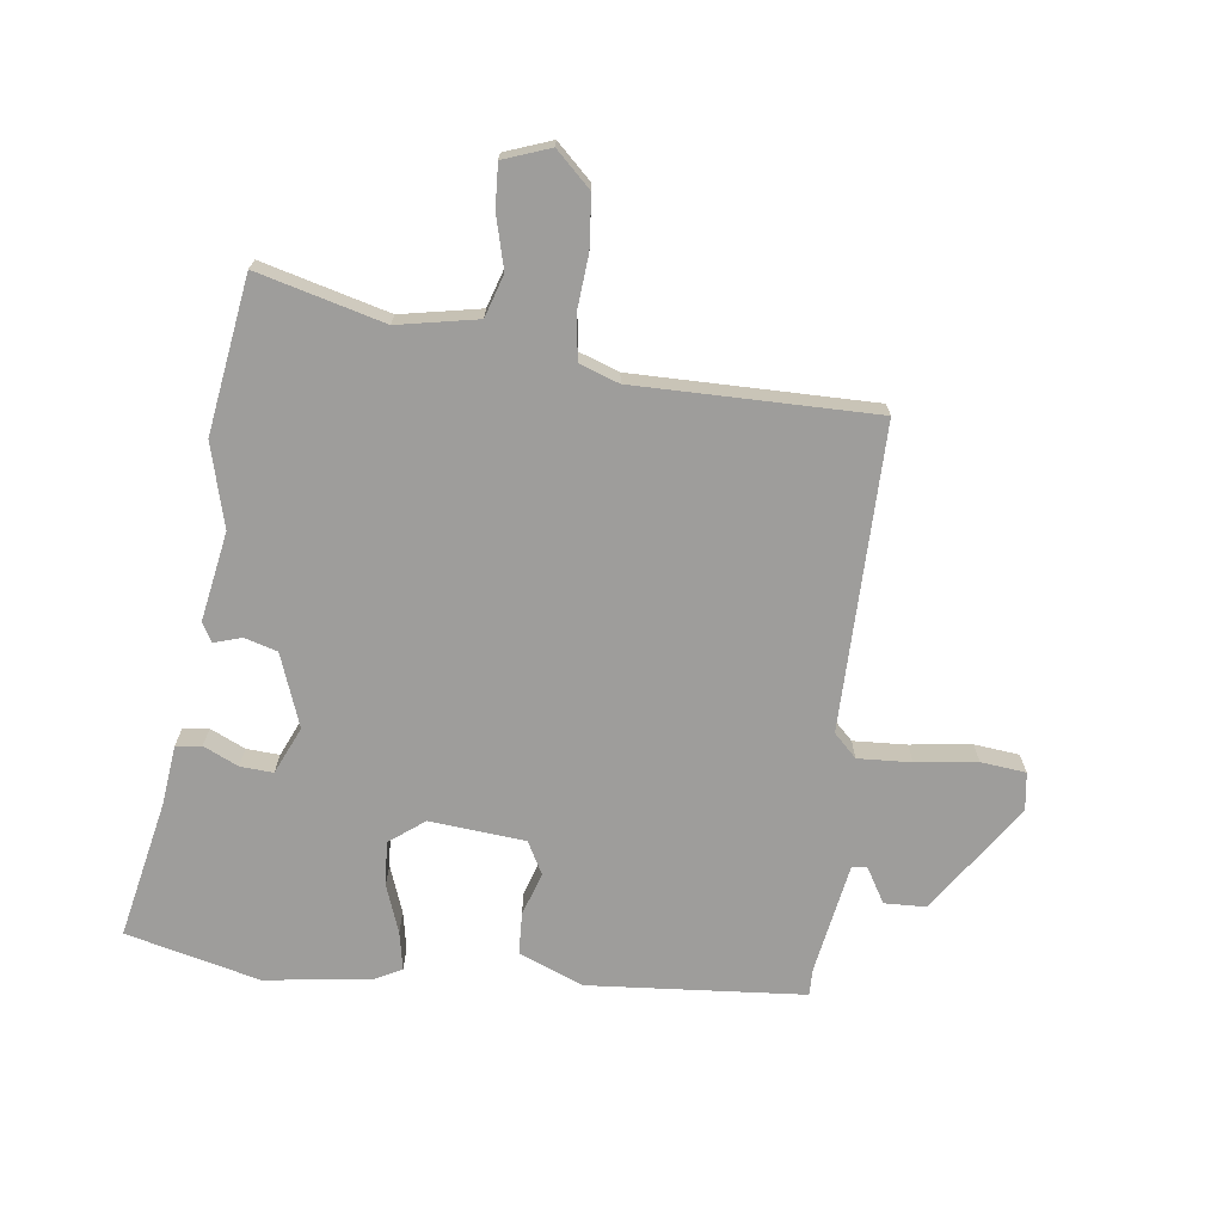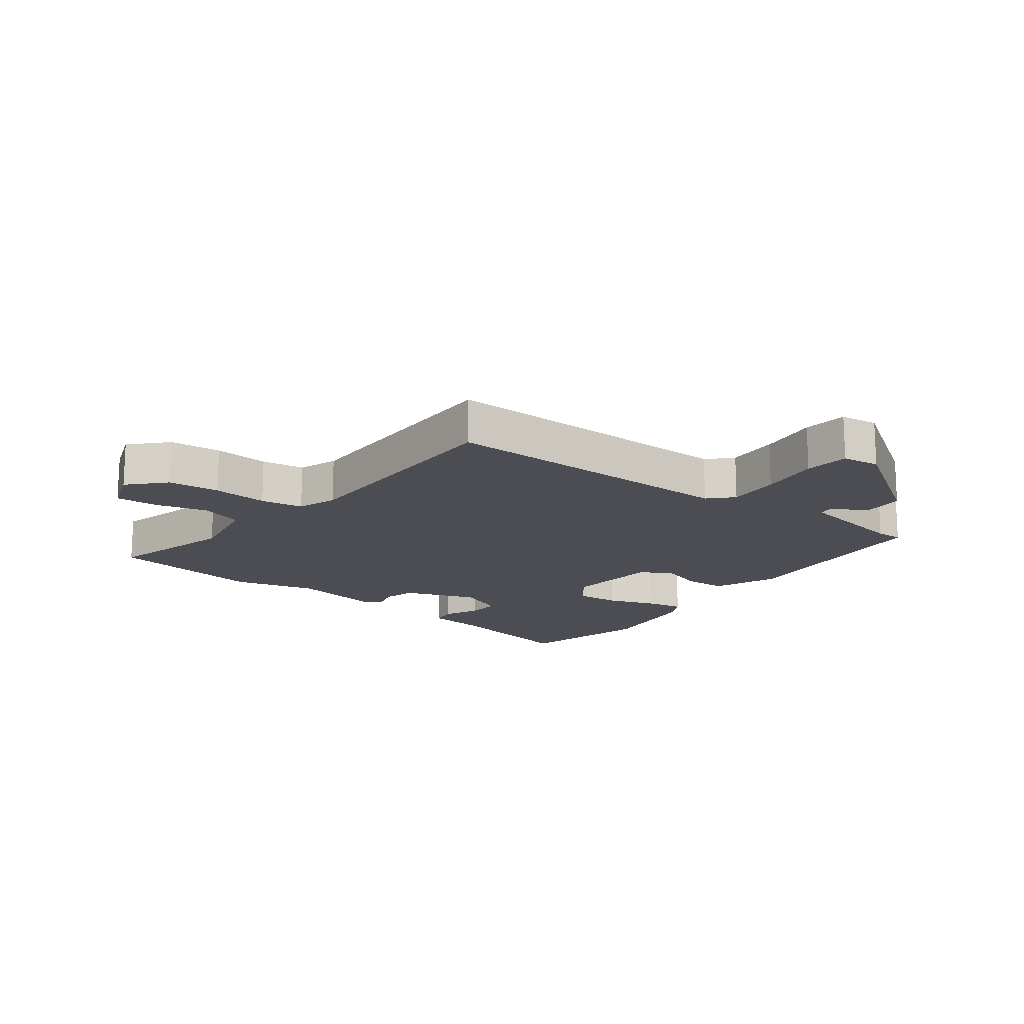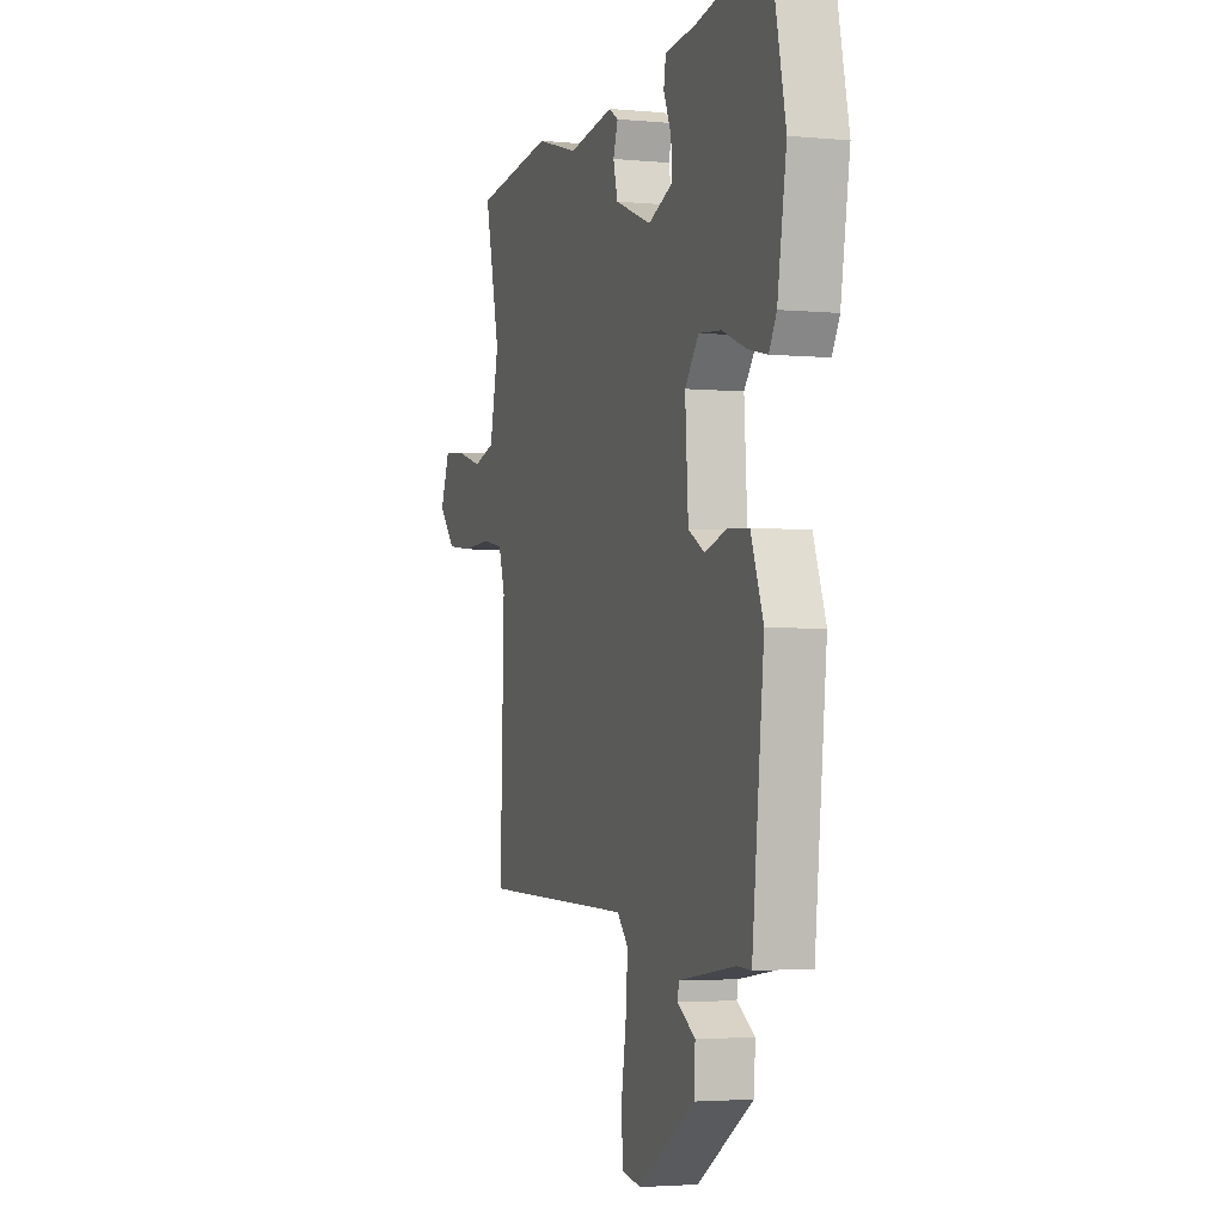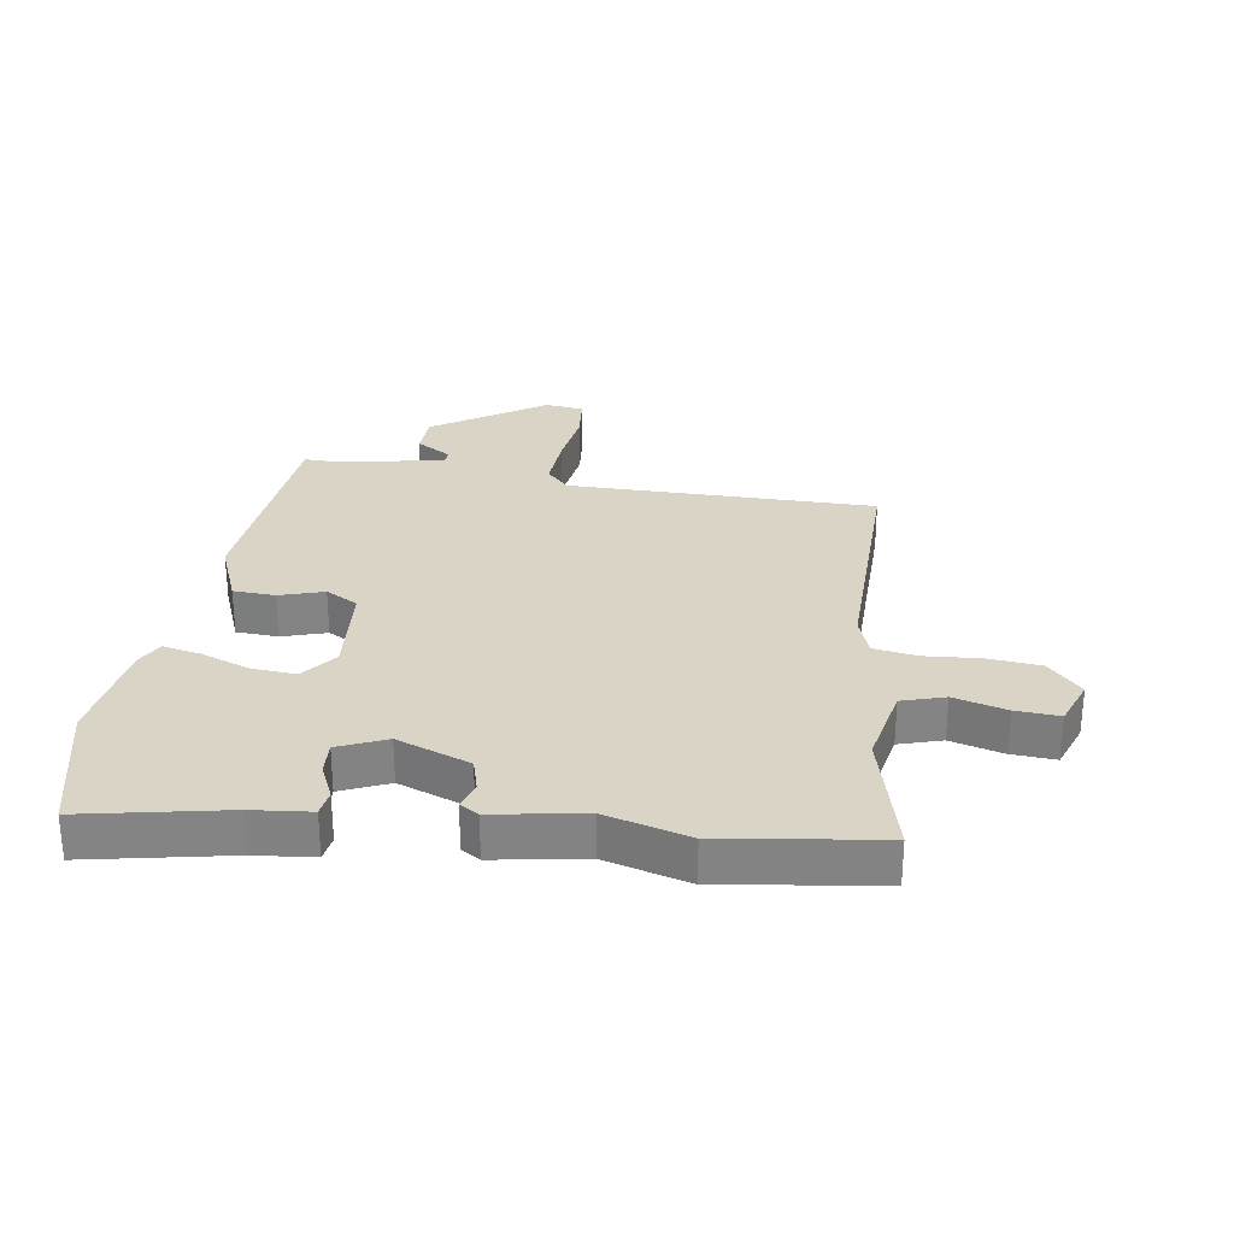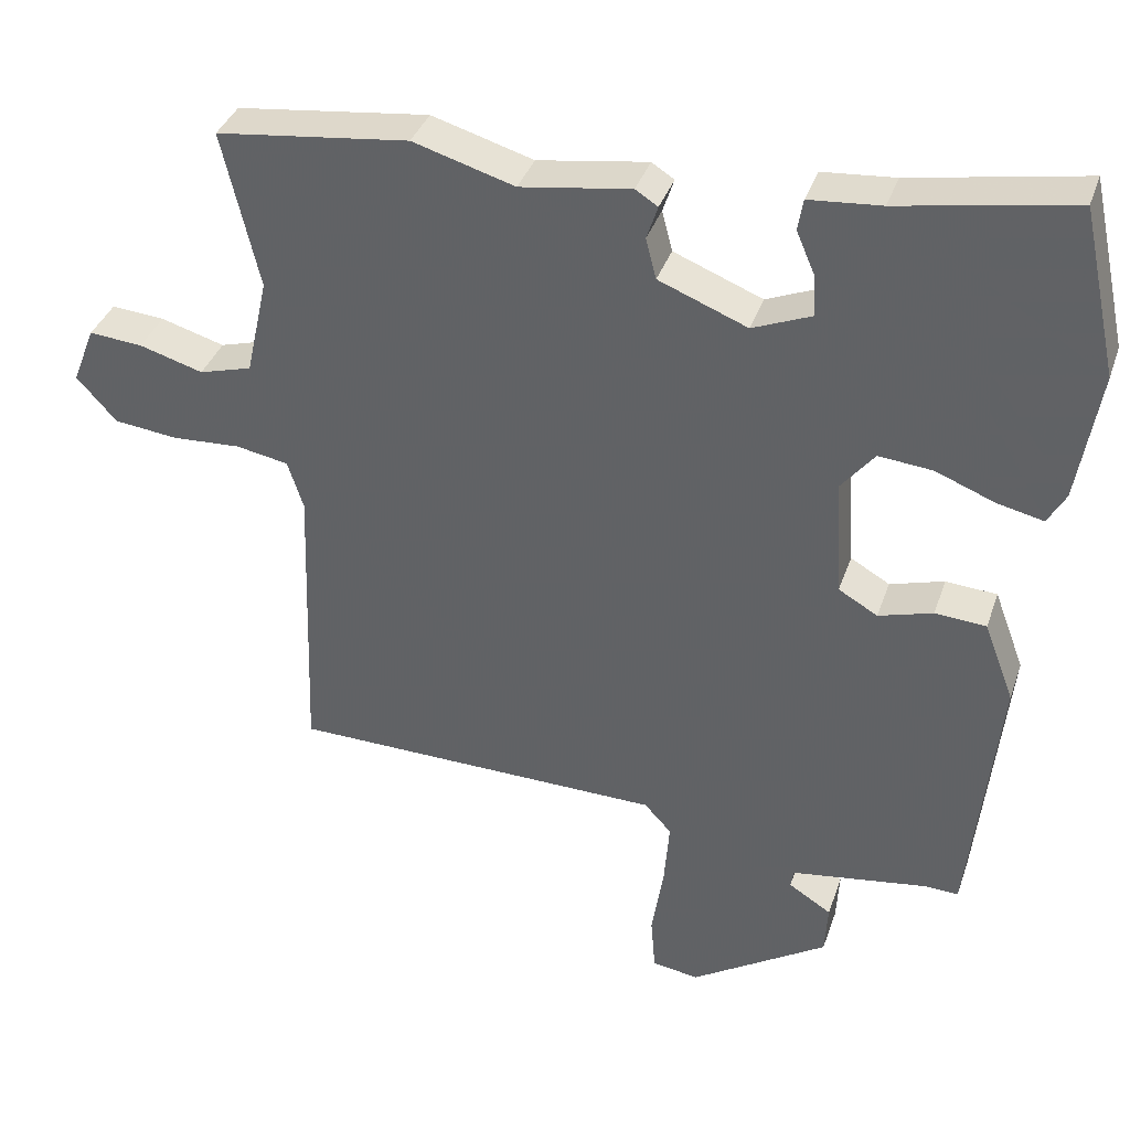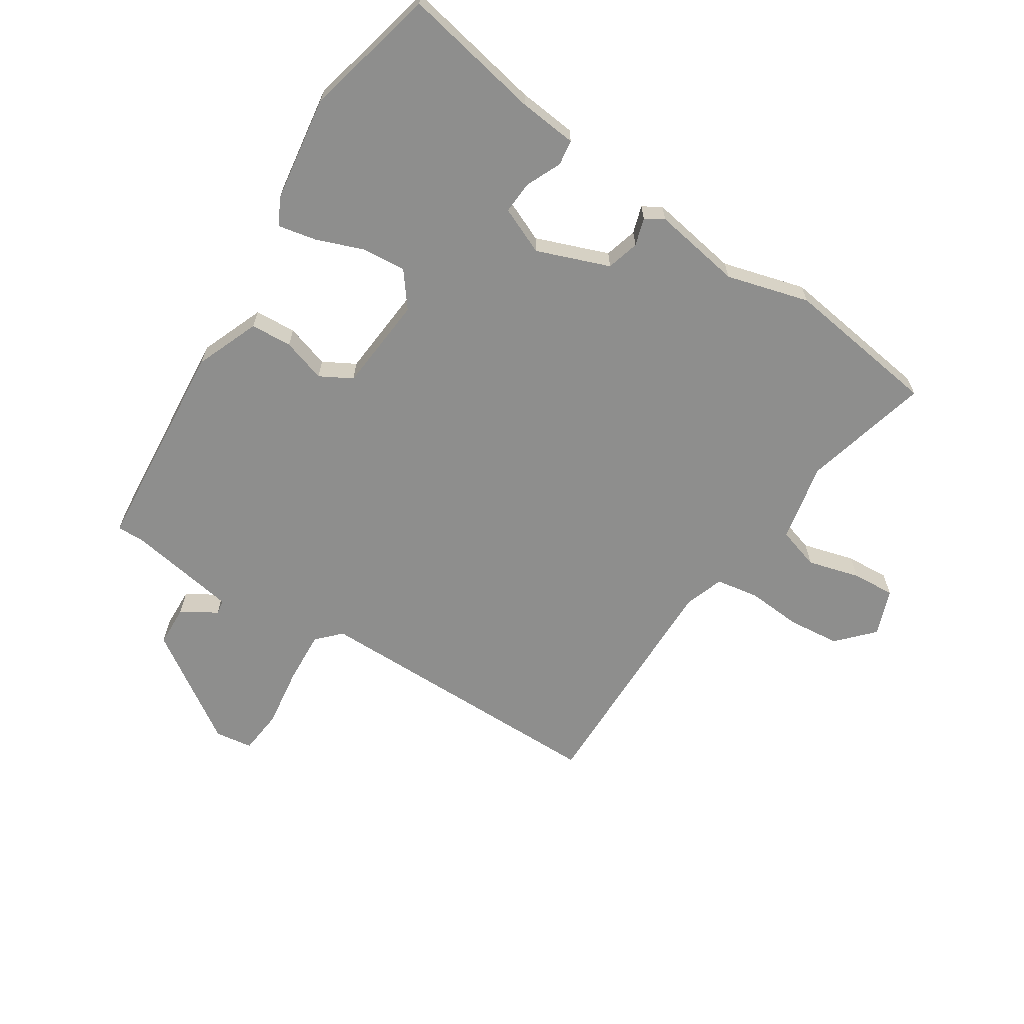
<metadata>
{"format":"obj","ext":"obj","renderer":"f3d","projection":"perspective","resolution":1024,"background":"white","views":[{"elev":-70.6,"azim":81.2,"up":"+Y"},{"elev":-16.3,"azim":141.2,"up":"+Y"},{"elev":-3.1,"azim":-108.2,"up":"+Z"},{"elev":28.9,"azim":7.5,"up":"+Y"},{"elev":36.7,"azim":-162.2,"up":"+Z"},{"elev":-64.9,"azim":-33.9,"up":"+Y"}]}
</metadata>
<code>
v -0.532 0.07 0.352
v -0.484 0.07 0.573
v -0.254 0.07 0.532
v -0.158 0.07 0.524
v -0.151 0.07 0.482
v -0.176 0.07 0.424
v -0.178 0.07 0.37
v -0.1 0.07 0.338
v 0.018 0.07 0.385
v 0.032 0.07 0.439
v 0.017 0.07 0.484
v 0.047 0.07 0.503
v 0.194 0.07 0.481
v 0.329 0.07 0.521
v 0.585 0.07 0.49
v 0.536 0.07 0.281
v 0.565 0.07 0.151
v 0.635 0.07 0.131
v 0.72 0.07 0.156
v 0.791 0.07 0.162
v 0.821 0.07 0.086
v 0.768 0.07 0.027
v 0.683 0.07 0.017
v 0.592 0.07 0.022
v 0.522 0.07 0.009
v 0.501 0.07 -0.056
v 0.514 0.07 -0.449
v 0.016 0.07 -0.459
v -0.02 0.07 -0.498
v -0.013 0.07 -0.585
v 0.003 0.07 -0.685
v -0.003 0.07 -0.759
v -0.065 0.07 -0.769
v -0.248 0.07 -0.653
v -0.252 0.07 -0.585
v -0.195 0.07 -0.549
v -0.199 0.07 -0.525
v -0.382 0.07 -0.498
v -0.426 0.07 -0.5
v -0.464 0.07 -0.146
v -0.424 0.07 -0.04
v -0.356 0.07 -0.035
v -0.284 0.07 -0.056
v -0.232 0.07 -0.026
v -0.222 0.07 0.131
v -0.267 0.07 0.187
v -0.339 0.07 0.18
v -0.417 0.07 0.149
v -0.479 0.07 0.135
v -0.503 0.07 0.178
v -0.532 0 0.352
v -0.484 0 0.573
v -0.254 0 0.532
v -0.158 0 0.524
v -0.151 0 0.482
v -0.176 0 0.424
v -0.178 0 0.37
v -0.1 0 0.338
v 0.018 0 0.385
v 0.032 0 0.439
v 0.017 0 0.484
v 0.047 0 0.503
v 0.194 0 0.481
v 0.329 0 0.521
v 0.585 0 0.49
v 0.536 0 0.281
v 0.565 0 0.151
v 0.635 0 0.131
v 0.72 0 0.156
v 0.791 0 0.162
v 0.821 0 0.086
v 0.768 0 0.027
v 0.683 0 0.017
v 0.592 0 0.022
v 0.522 0 0.009
v 0.501 0 -0.056
v 0.514 0 -0.449
v 0.016 0 -0.459
v -0.02 0 -0.498
v -0.013 0 -0.585
v 0.003 0 -0.685
v -0.003 0 -0.759
v -0.065 0 -0.769
v -0.248 0 -0.653
v -0.252 0 -0.585
v -0.195 0 -0.549
v -0.199 0 -0.525
v -0.382 0 -0.498
v -0.426 0 -0.5
v -0.464 0 -0.146
v -0.424 0 -0.04
v -0.356 0 -0.035
v -0.284 0 -0.056
v -0.232 0 -0.026
v -0.222 0 0.131
v -0.267 0 0.187
v -0.339 0 0.18
v -0.417 0 0.149
v -0.479 0 0.135
v -0.503 0 0.178
f 1 2 3
f 50 1 3
f 49 50 3
f 48 49 3
f 47 48 3
f 46 47 3 4
f 41 42 43
f 40 41 43
f 39 40 43
f 38 39 43
f 37 38 43 44
f 36 37 44 45
f 34 35 36
f 33 34 36
f 32 33 36
f 31 32 36
f 30 31 36
f 29 30 36 45
f 26 27 28
f 25 26 28
f 22 23 24
f 21 22 24
f 20 21 24
f 19 20 24
f 18 19 24
f 17 18 24 25
f 16 17 25 28
f 28 29 45
f 16 28 45
f 15 16 45
f 14 15 45
f 13 14 45
f 4 5 6
f 46 4 6
f 46 6 7
f 45 46 7 8
f 10 11 12 13
f 9 10 13
f 9 13 45
f 8 9 45
f 53 52 51
f 53 51 100
f 53 100 99
f 53 99 98
f 53 98 97
f 54 53 97 96
f 93 92 91
f 93 91 90
f 93 90 89
f 93 89 88
f 94 93 88 87
f 95 94 87 86
f 86 85 84
f 86 84 83
f 86 83 82
f 86 82 81
f 86 81 80
f 95 86 80 79
f 78 77 76
f 78 76 75
f 74 73 72
f 74 72 71
f 74 71 70
f 74 70 69
f 74 69 68
f 75 74 68 67
f 78 75 67 66
f 95 79 78
f 95 78 66
f 95 66 65
f 95 65 64
f 95 64 63
f 56 55 54
f 56 54 96
f 57 56 96
f 58 57 96 95
f 63 62 61 60
f 63 60 59
f 95 63 59
f 95 59 58
f 1 51 52 2
f 2 52 53 3
f 3 53 54 4
f 4 54 55 5
f 5 55 56 6
f 6 56 57 7
f 7 57 58 8
f 8 58 59 9
f 9 59 60 10
f 10 60 61 11
f 11 61 62 12
f 12 62 63 13
f 13 63 64 14
f 14 64 65 15
f 15 65 66 16
f 16 66 67 17
f 17 67 68 18
f 18 68 69 19
f 19 69 70 20
f 20 70 71 21
f 21 71 72 22
f 22 72 73 23
f 23 73 74 24
f 24 74 75 25
f 25 75 76 26
f 26 76 77 27
f 27 77 78 28
f 28 78 79 29
f 29 79 80 30
f 30 80 81 31
f 31 81 82 32
f 32 82 83 33
f 33 83 84 34
f 34 84 85 35
f 35 85 86 36
f 36 86 87 37
f 37 87 88 38
f 38 88 89 39
f 39 89 90 40
f 40 90 91 41
f 41 91 92 42
f 42 92 93 43
f 43 93 94 44
f 44 94 95 45
f 45 95 96 46
f 46 96 97 47
f 47 97 98 48
f 48 98 99 49
f 49 99 100 50
f 50 100 51 1

</code>
